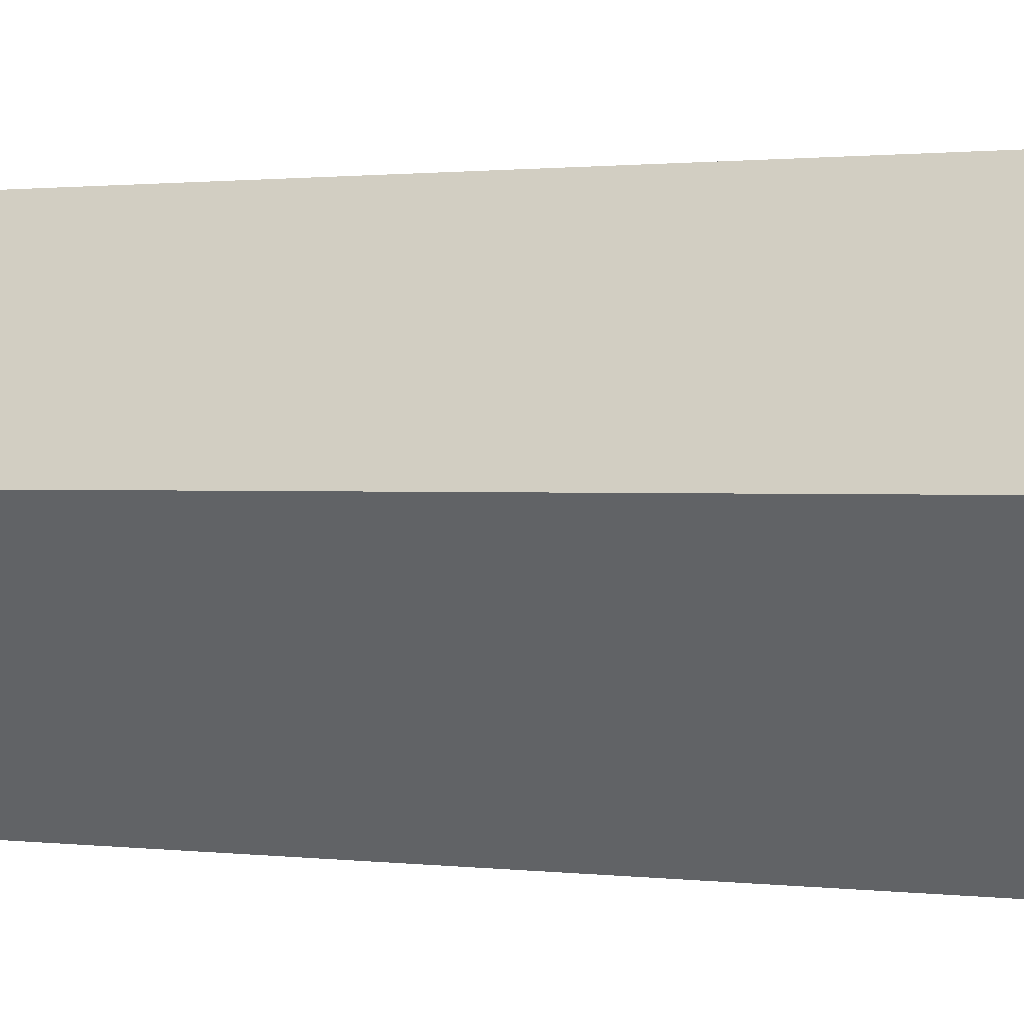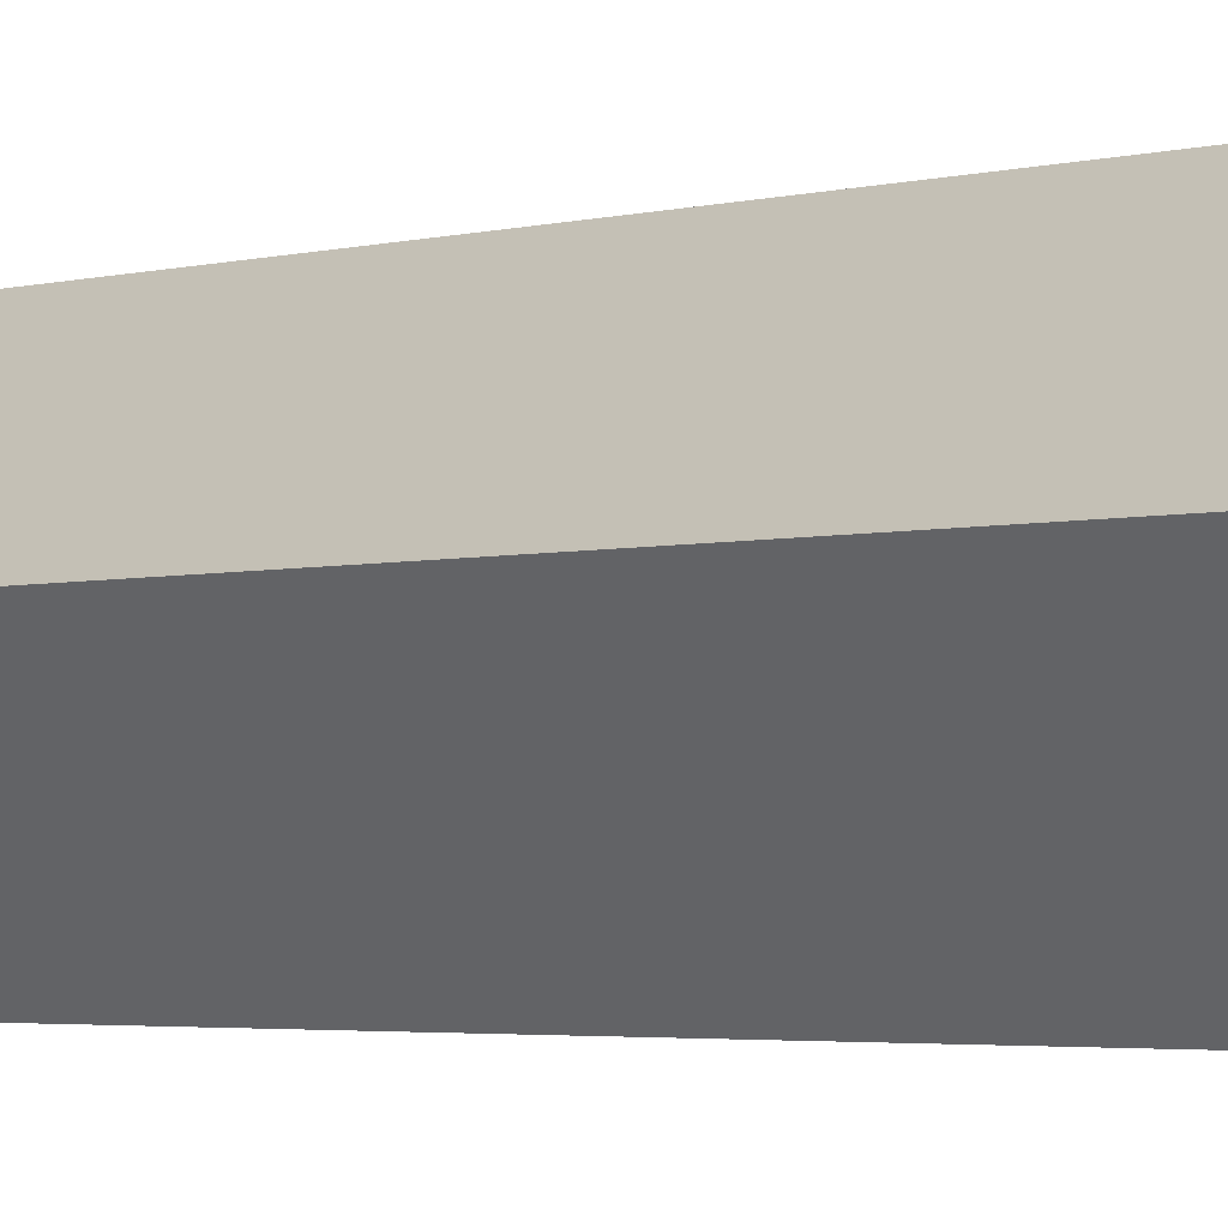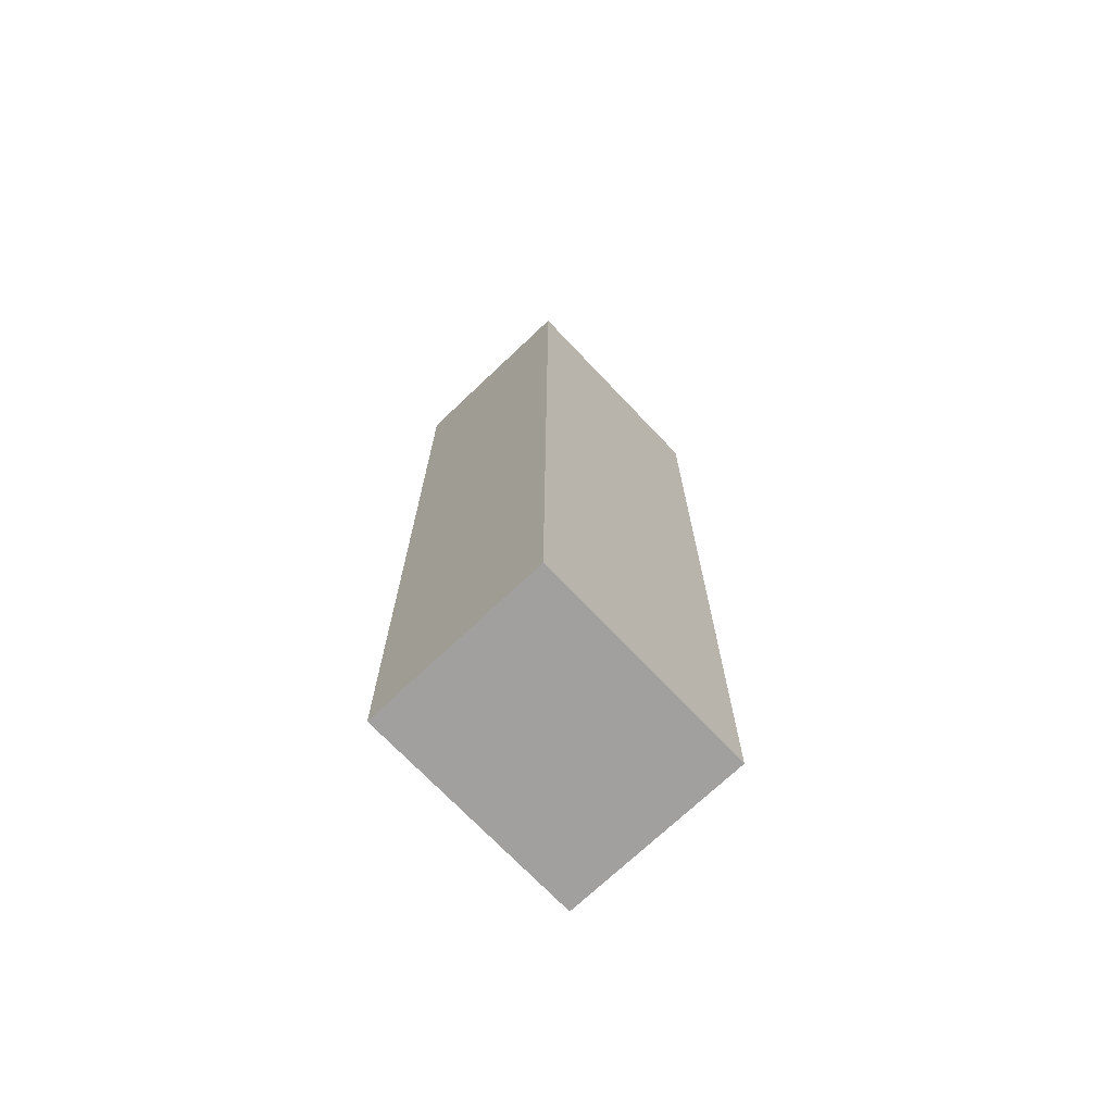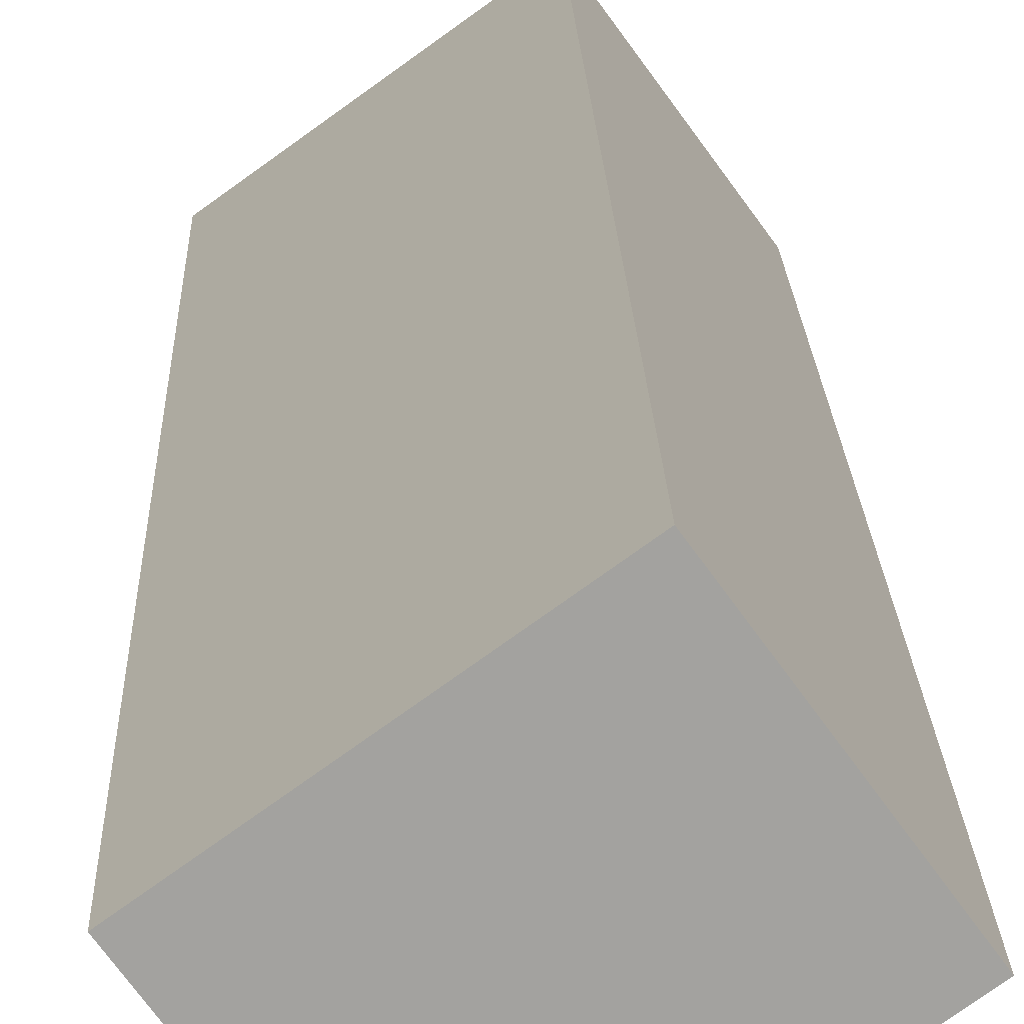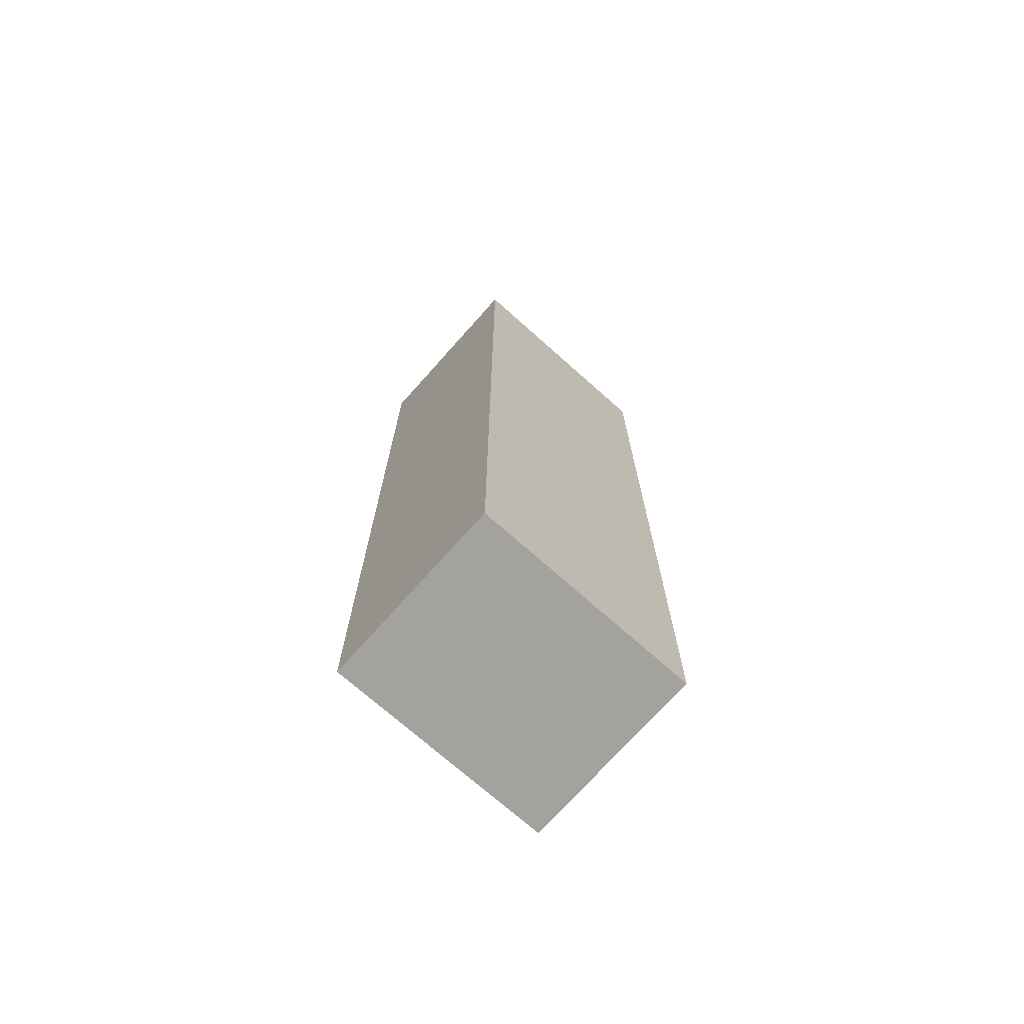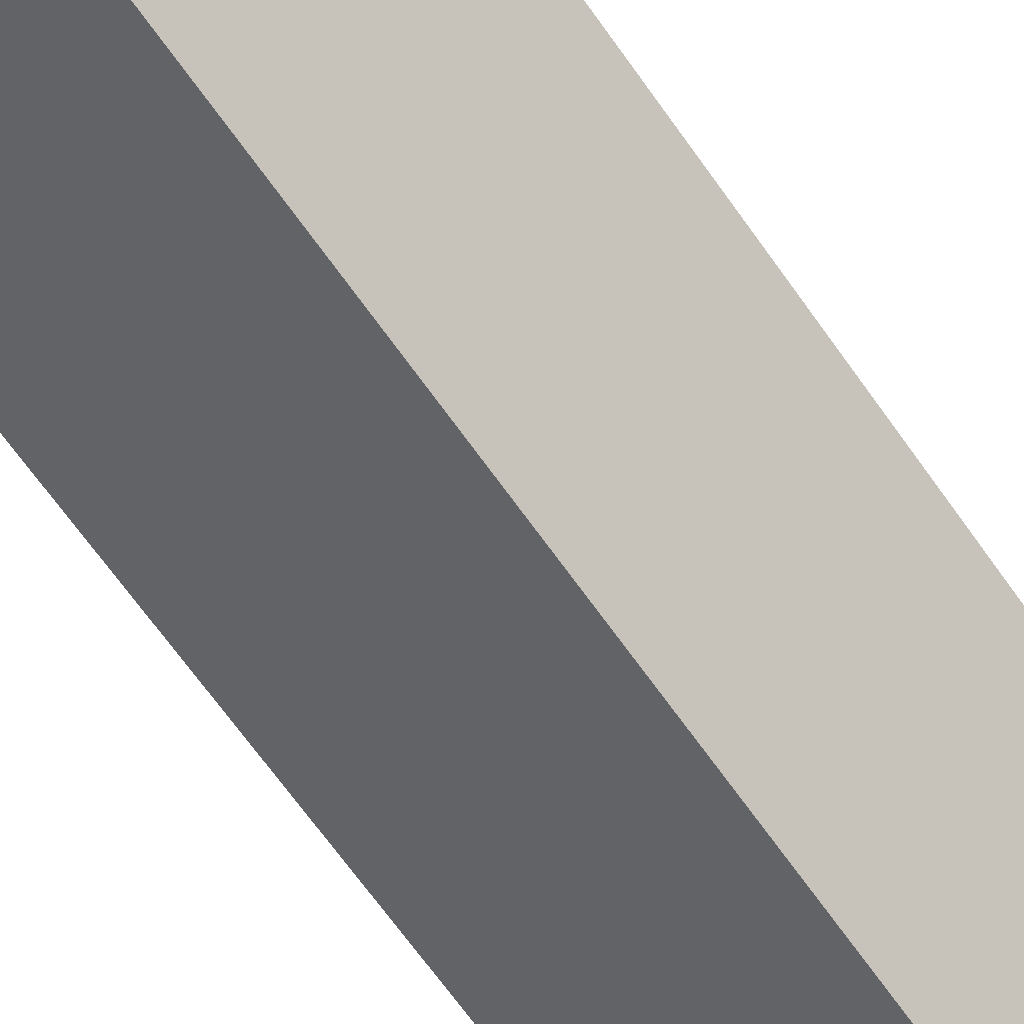
<metadata>
{"format":"obj","ext":"obj","renderer":"f3d","projection":"perspective","resolution":1024,"background":"white","views":[{"elev":0.7,"azim":-56.4,"up":"+Z"},{"elev":-2.9,"azim":-45.4,"up":"+Z"},{"elev":-71.9,"azim":-82.4,"up":"+Y"},{"elev":17.6,"azim":-1.6,"up":"+Z"},{"elev":-72.5,"azim":-77.6,"up":"+Y"},{"elev":-67.8,"azim":-144.7,"up":"+Z"}]}
</metadata>
<code>
v  2.801 8.85 -0.176
v  0 8.85 5.419e-16
v  1.755 8.85 1.27
v  1.05 8.85 -1.451
v  1.755 -7.777e-17 1.27
v  2.801 1.078e-17 -0.176
v  1.05 8.885e-17 -1.451
v  0 0 0
g defaultobject
f 1 2 3
f 2 1 4
f 5 1 3
f 1 5 6
f 6 4 1
f 4 6 7
f 7 2 4
f 2 7 8
f 8 3 2
f 3 8 5
f 8 6 5
f 6 8 7

</code>
